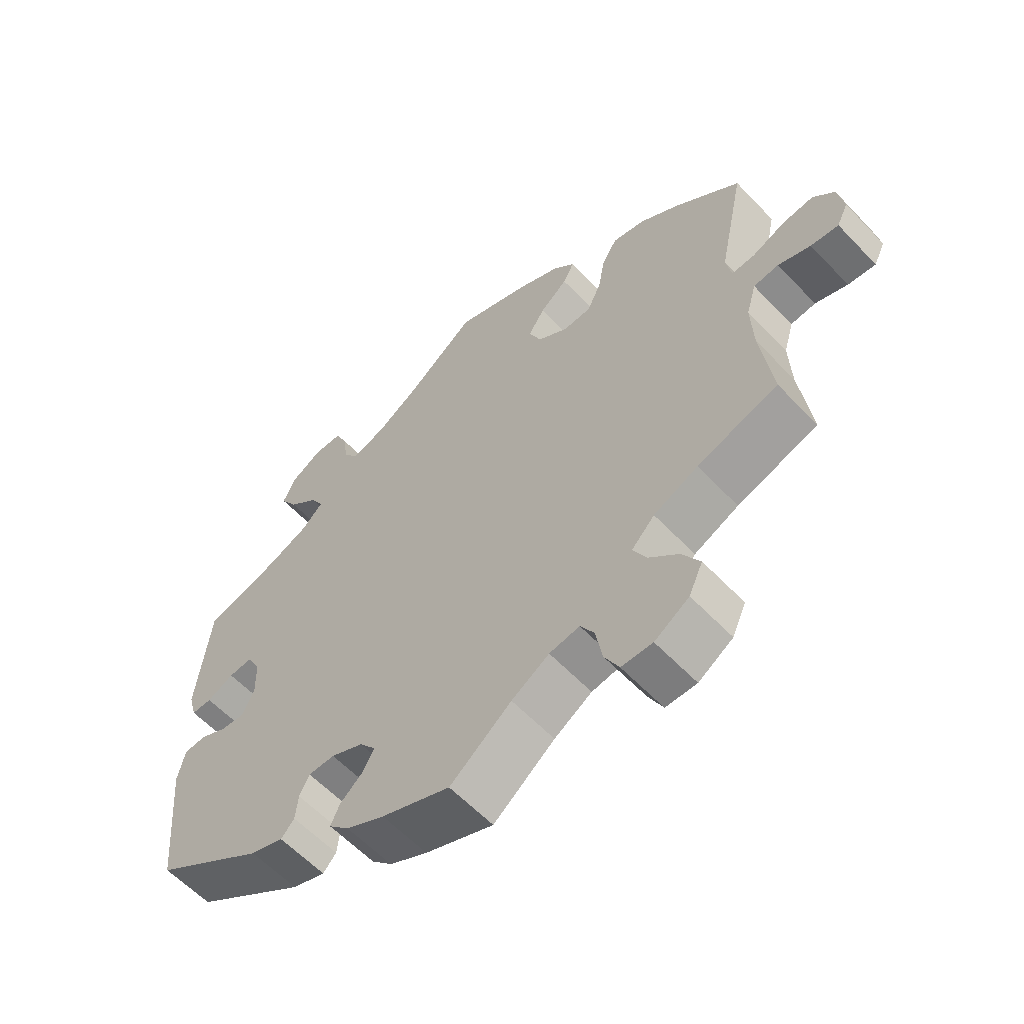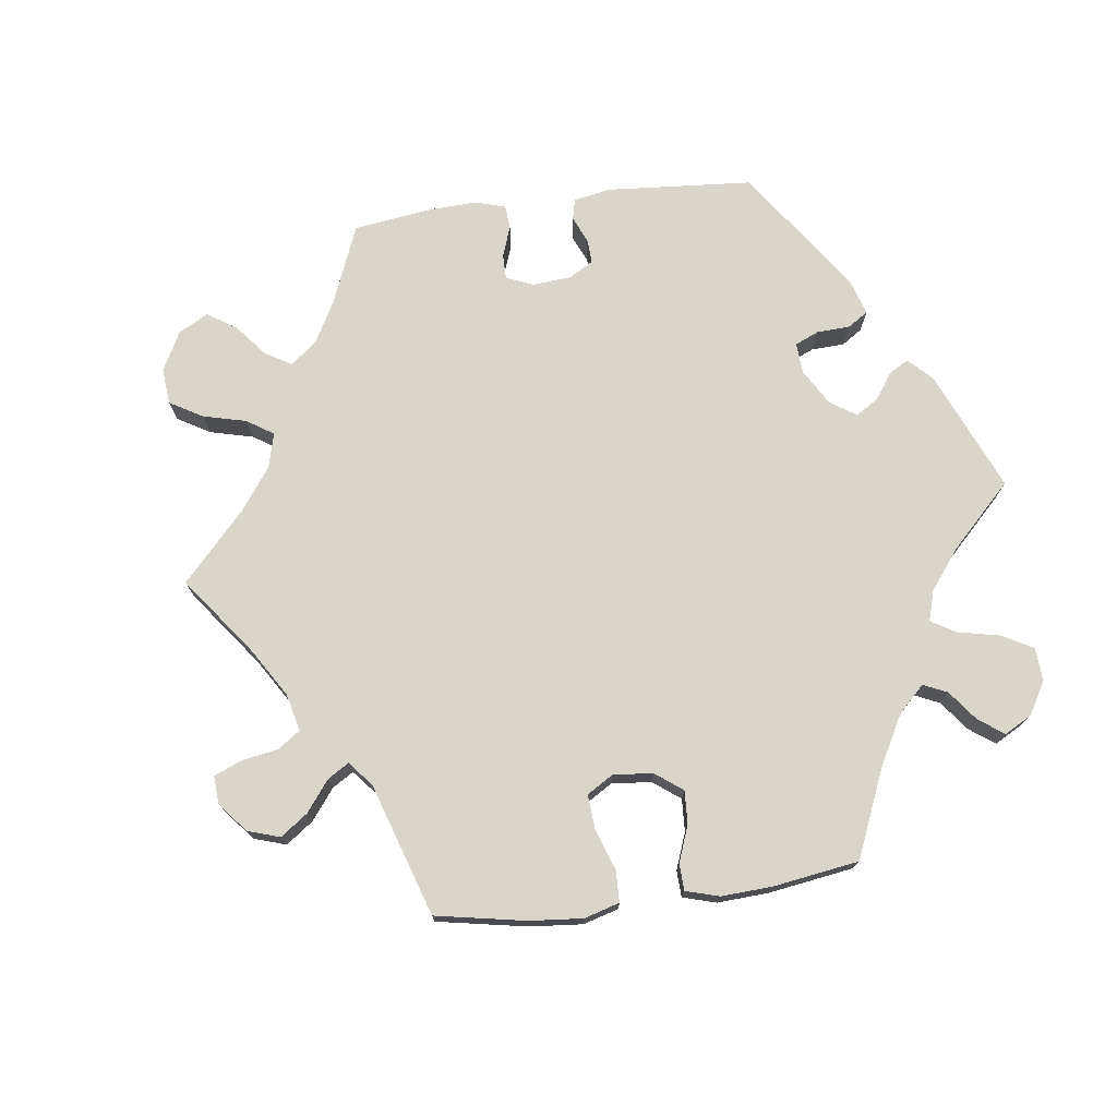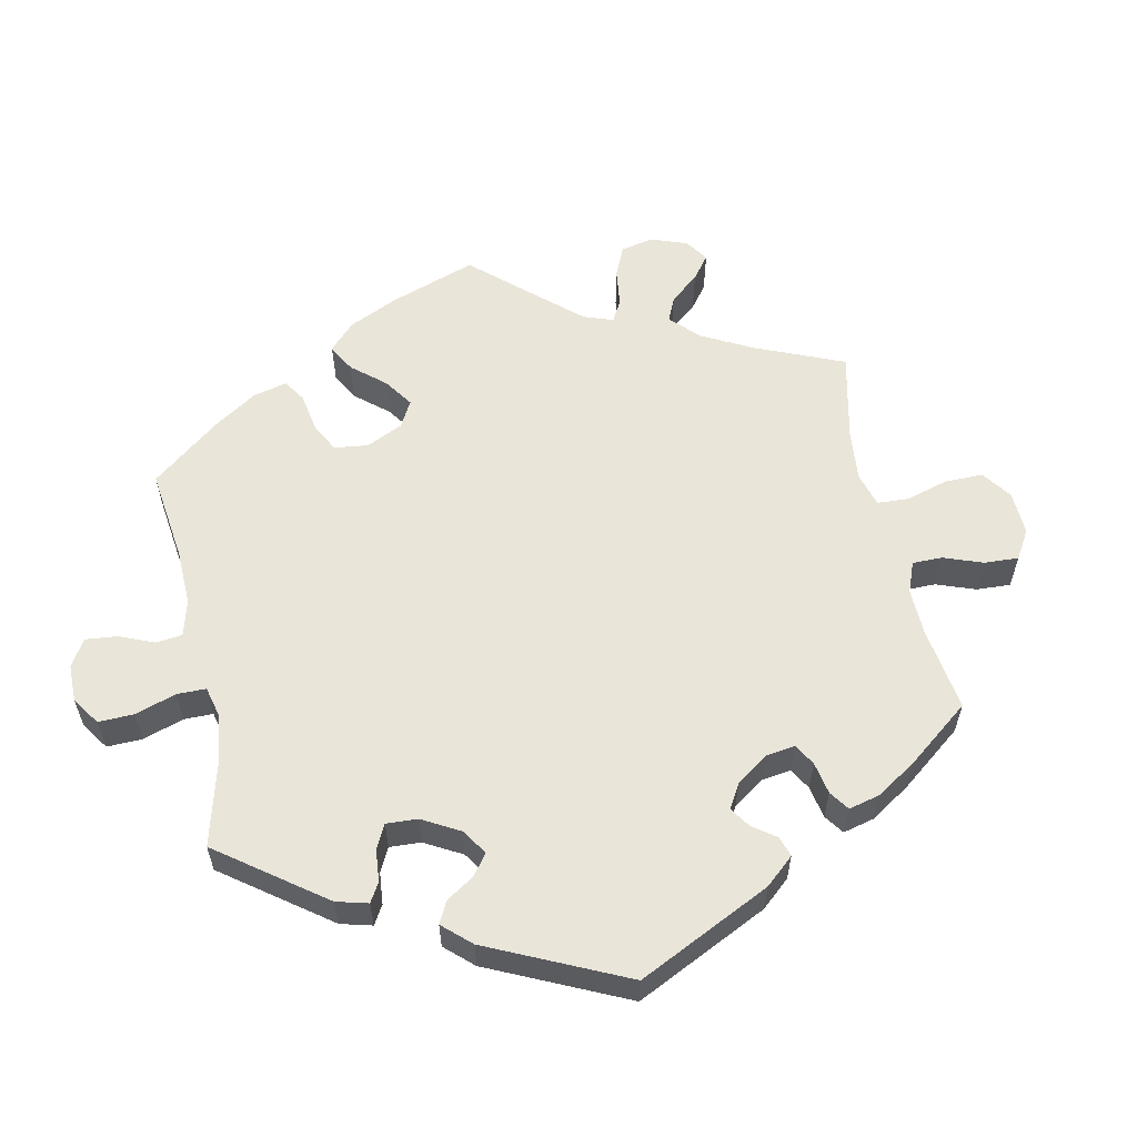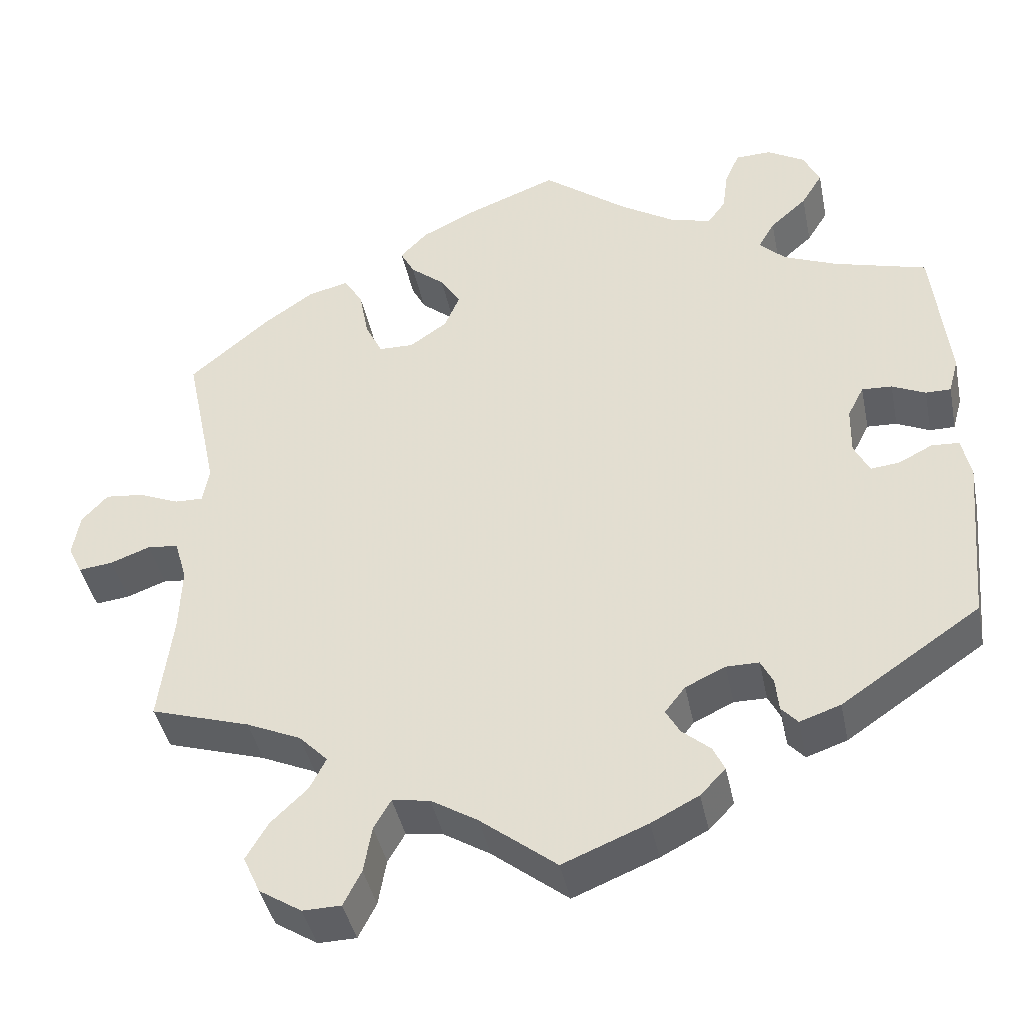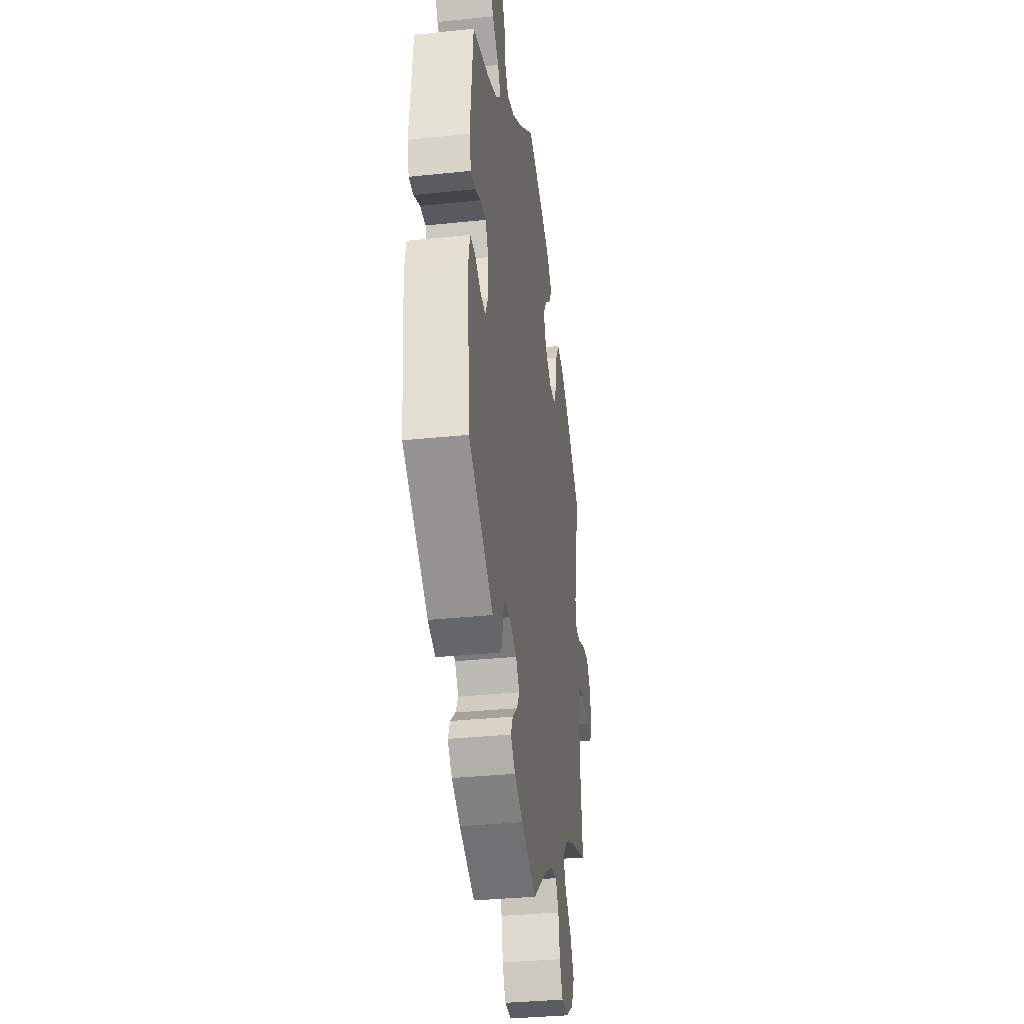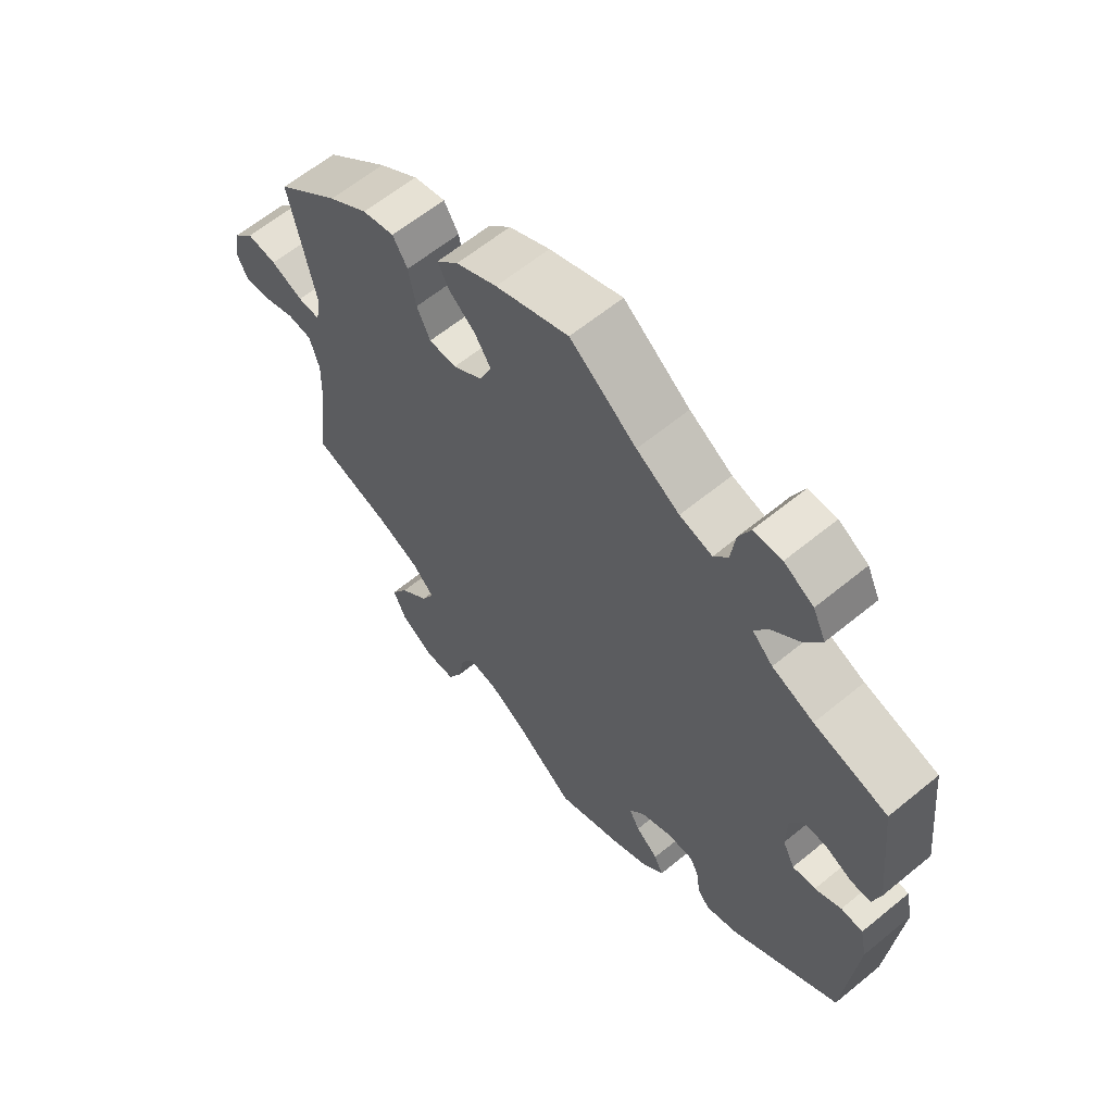
<metadata>
{"format":"obj","ext":"obj","renderer":"f3d","projection":"perspective","resolution":1024,"background":"white","views":[{"elev":-59.8,"azim":-136.8,"up":"+Z"},{"elev":74.5,"azim":-37.2,"up":"+Y"},{"elev":58.0,"azim":108.2,"up":"+Y"},{"elev":-41.5,"azim":11.5,"up":"+Z"},{"elev":-33.7,"azim":98.1,"up":"+Z"},{"elev":62.1,"azim":50.2,"up":"+Z"}]}
</metadata>
<code>
v -0.403 0.07 0.372
v -0.341 0.07 0.415
v -0.291 0.07 0.427
v -0.268 0.07 0.389
v -0.257 0.07 0.329
v -0.236 0.07 0.285
v -0.193 0.07 0.284
v -0.147 0.07 0.316
v -0.128 0.07 0.36
v -0.153 0.07 0.399
v -0.195 0.07 0.434
v -0.212 0.07 0.467
v -0.178 0.07 0.502
v -0.114 0.07 0.534
v 0 0.07 0.578
v 0.104 0.07 0.498
v 0.171 0.07 0.456
v 0.222 0.07 0.442
v 0.244 0.07 0.472
v 0.251 0.07 0.524
v 0.269 0.07 0.564
v 0.313 0.07 0.565
v 0.359 0.07 0.538
v 0.379 0.07 0.496
v 0.353 0.07 0.454
v 0.308 0.07 0.414
v 0.288 0.07 0.379
v 0.32 0.07 0.348
v 0.385 0.07 0.321
v 0.5 0.07 0.289
v 0.52 0.07 0.108
v 0.508 0.07 0.064
v 0.477 0.07 0.064
v 0.436 0.07 0.083
v 0.399 0.07 0.085
v 0.379 0.07 0.046
v 0.378 0.07 -0.013
v 0.397 0.07 -0.051
v 0.433 0.07 -0.047
v 0.474 0.07 -0.026
v 0.508 0.07 -0.028
v 0.519 0.07 -0.079
v 0.5 0.07 -0.289
v 0.33 0.07 -0.404
v 0.28 0.07 -0.421
v 0.26 0.07 -0.399
v 0.256 0.07 -0.359
v 0.241 0.07 -0.329
v 0.201 0.07 -0.329
v 0.152 0.07 -0.352
v 0.127 0.07 -0.384
v 0.144 0.07 -0.414
v 0.179 0.07 -0.444
v 0.193 0.07 -0.474
v 0.162 0.07 -0.506
v 0.104 0.07 -0.536
v 0 0.07 -0.578
v -0.093 0.07 -0.505
v -0.15 0.07 -0.47
v -0.196 0.07 -0.463
v -0.217 0.07 -0.499
v -0.227 0.07 -0.556
v -0.249 0.07 -0.599
v -0.296 0.07 -0.6
v -0.348 0.07 -0.567
v -0.369 0.07 -0.521
v -0.342 0.07 -0.475
v -0.297 0.07 -0.432
v -0.277 0.07 -0.393
v -0.312 0.07 -0.357
v -0.379 0.07 -0.327
v -0.501 0.07 -0.289
v -0.484 0.07 -0.155
v -0.481 0.07 -0.075
v -0.496 0.07 -0.023
v -0.534 0.07 -0.019
v -0.583 0.07 -0.037
v -0.625 0.07 -0.042
v -0.642 0.07 -0.007
v -0.633 0.07 0.046
v -0.601 0.07 0.081
v -0.554 0.07 0.076
v -0.504 0.07 0.055
v -0.469 0.07 0.054
v -0.461 0.07 0.098
v -0.501 0.07 0.289
v -0.403 0 0.372
v -0.341 0 0.415
v -0.291 0 0.427
v -0.268 0 0.389
v -0.257 0 0.329
v -0.236 0 0.285
v -0.193 0 0.284
v -0.147 0 0.316
v -0.128 0 0.36
v -0.153 0 0.399
v -0.195 0 0.434
v -0.212 0 0.467
v -0.178 0 0.502
v -0.114 0 0.534
v 0 0 0.578
v 0.104 0 0.498
v 0.171 0 0.456
v 0.222 0 0.442
v 0.244 0 0.472
v 0.251 0 0.524
v 0.269 0 0.564
v 0.313 0 0.565
v 0.359 0 0.538
v 0.379 0 0.496
v 0.353 0 0.454
v 0.308 0 0.414
v 0.288 0 0.379
v 0.32 0 0.348
v 0.385 0 0.321
v 0.5 0 0.289
v 0.52 0 0.108
v 0.508 0 0.064
v 0.477 0 0.064
v 0.436 0 0.083
v 0.399 0 0.085
v 0.379 0 0.046
v 0.378 0 -0.013
v 0.397 0 -0.051
v 0.433 0 -0.047
v 0.474 0 -0.026
v 0.508 0 -0.028
v 0.519 0 -0.079
v 0.5 0 -0.289
v 0.33 0 -0.404
v 0.28 0 -0.421
v 0.26 0 -0.399
v 0.256 0 -0.359
v 0.241 0 -0.329
v 0.201 0 -0.329
v 0.152 0 -0.352
v 0.127 0 -0.384
v 0.144 0 -0.414
v 0.179 0 -0.444
v 0.193 0 -0.474
v 0.162 0 -0.506
v 0.104 0 -0.536
v 0 0 -0.578
v -0.093 0 -0.505
v -0.15 0 -0.47
v -0.196 0 -0.463
v -0.217 0 -0.499
v -0.227 0 -0.556
v -0.249 0 -0.599
v -0.296 0 -0.6
v -0.348 0 -0.567
v -0.369 0 -0.521
v -0.342 0 -0.475
v -0.297 0 -0.432
v -0.277 0 -0.393
v -0.312 0 -0.357
v -0.379 0 -0.327
v -0.501 0 -0.289
v -0.484 0 -0.155
v -0.481 0 -0.075
v -0.496 0 -0.023
v -0.534 0 -0.019
v -0.583 0 -0.037
v -0.625 0 -0.042
v -0.642 0 -0.007
v -0.633 0 0.046
v -0.601 0 0.081
v -0.554 0 0.076
v -0.504 0 0.055
v -0.469 0 0.054
v -0.461 0 0.098
v -0.501 0 0.289
f 85 86 1 2
f 84 85 2 3
f 80 81 82 83
f 80 83 84
f 79 80 84
f 76 77 78 79
f 75 76 79 84
f 74 75 84 3
f 71 72 73
f 70 71 73 74
f 69 70 74 3
f 65 66 67 68
f 65 68 69
f 64 65 69
f 61 62 63 64
f 60 61 64 69
f 59 60 69 3
f 55 56 57 58
f 52 53 54 55
f 51 52 55 58
f 50 51 58 59
f 44 45 46 47
f 44 47 48
f 43 44 48
f 42 43 48 49
f 39 40 41 42
f 38 39 42 49
f 31 32 33 34
f 29 30 31 34
f 28 29 34 35
f 27 28 35 36
f 23 24 25 26
f 23 26 27
f 22 23 27
f 19 20 21 22
f 18 19 22 27
f 17 18 27 36
f 13 14 15 16
f 10 11 12 13
f 9 10 13 16
f 8 9 16 17
f 59 3 4 5
f 59 5 6
f 50 59 6 7
f 37 38 49 50
f 17 36 37 50
f 7 8 17 50
f 88 87 172 171
f 89 88 171 170
f 169 168 167 166
f 170 169 166
f 170 166 165
f 165 164 163 162
f 170 165 162 161
f 89 170 161 160
f 159 158 157
f 160 159 157 156
f 89 160 156 155
f 154 153 152 151
f 155 154 151
f 155 151 150
f 150 149 148 147
f 155 150 147 146
f 89 155 146 145
f 144 143 142 141
f 141 140 139 138
f 144 141 138 137
f 145 144 137 136
f 133 132 131 130
f 134 133 130
f 134 130 129
f 135 134 129 128
f 128 127 126 125
f 135 128 125 124
f 120 119 118 117
f 120 117 116 115
f 121 120 115 114
f 122 121 114 113
f 112 111 110 109
f 113 112 109
f 113 109 108
f 108 107 106 105
f 113 108 105 104
f 122 113 104 103
f 102 101 100 99
f 99 98 97 96
f 102 99 96 95
f 103 102 95 94
f 91 90 89 145
f 92 91 145
f 93 92 145 136
f 136 135 124 123
f 136 123 122 103
f 136 103 94 93
f 1 87 88 2
f 2 88 89 3
f 3 89 90 4
f 4 90 91 5
f 5 91 92 6
f 6 92 93 7
f 7 93 94 8
f 8 94 95 9
f 9 95 96 10
f 10 96 97 11
f 11 97 98 12
f 12 98 99 13
f 13 99 100 14
f 14 100 101 15
f 15 101 102 16
f 16 102 103 17
f 17 103 104 18
f 18 104 105 19
f 19 105 106 20
f 20 106 107 21
f 21 107 108 22
f 22 108 109 23
f 23 109 110 24
f 24 110 111 25
f 25 111 112 26
f 26 112 113 27
f 27 113 114 28
f 28 114 115 29
f 29 115 116 30
f 30 116 117 31
f 31 117 118 32
f 32 118 119 33
f 33 119 120 34
f 34 120 121 35
f 35 121 122 36
f 36 122 123 37
f 37 123 124 38
f 38 124 125 39
f 39 125 126 40
f 40 126 127 41
f 41 127 128 42
f 42 128 129 43
f 43 129 130 44
f 44 130 131 45
f 45 131 132 46
f 46 132 133 47
f 47 133 134 48
f 48 134 135 49
f 49 135 136 50
f 50 136 137 51
f 51 137 138 52
f 52 138 139 53
f 53 139 140 54
f 54 140 141 55
f 55 141 142 56
f 56 142 143 57
f 57 143 144 58
f 58 144 145 59
f 59 145 146 60
f 60 146 147 61
f 61 147 148 62
f 62 148 149 63
f 63 149 150 64
f 64 150 151 65
f 65 151 152 66
f 66 152 153 67
f 67 153 154 68
f 68 154 155 69
f 69 155 156 70
f 70 156 157 71
f 71 157 158 72
f 72 158 159 73
f 73 159 160 74
f 74 160 161 75
f 75 161 162 76
f 76 162 163 77
f 77 163 164 78
f 78 164 165 79
f 79 165 166 80
f 80 166 167 81
f 81 167 168 82
f 82 168 169 83
f 83 169 170 84
f 84 170 171 85
f 85 171 172 86
f 86 172 87 1

</code>
